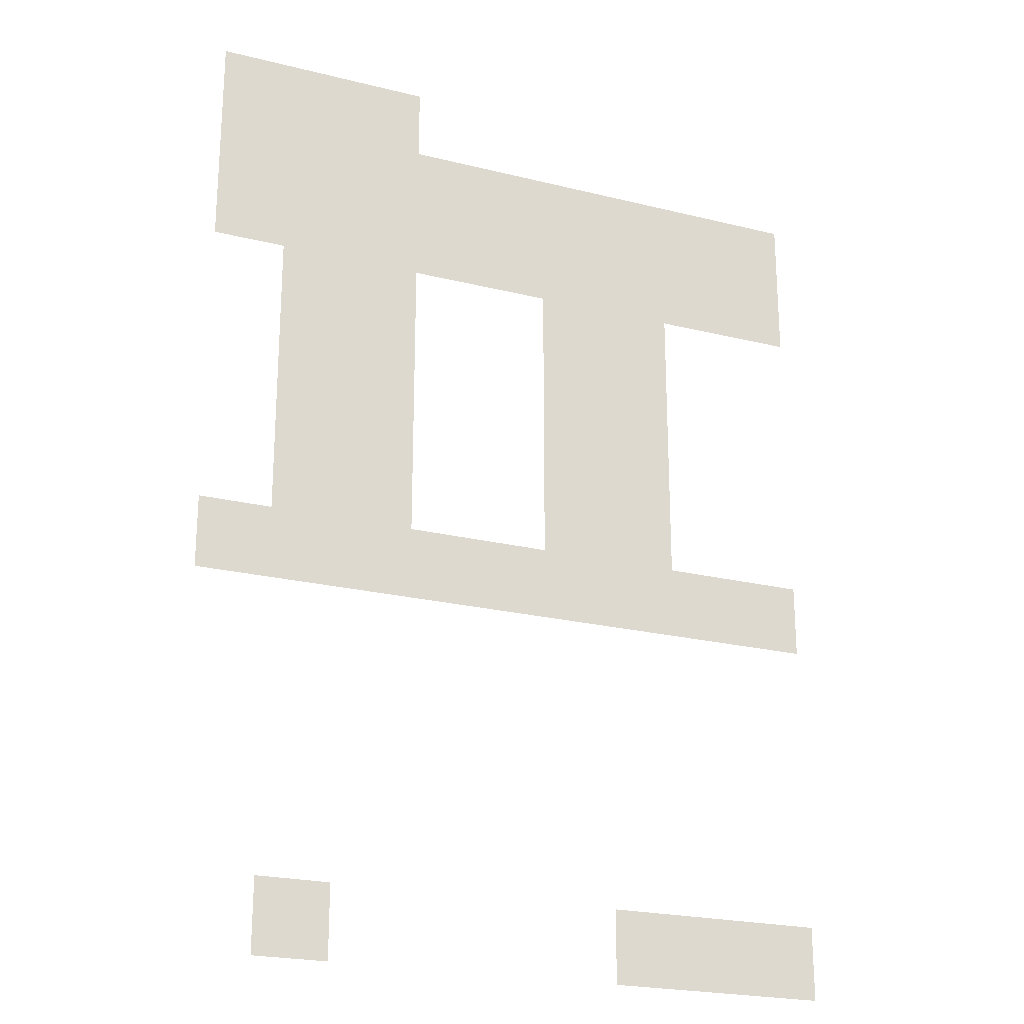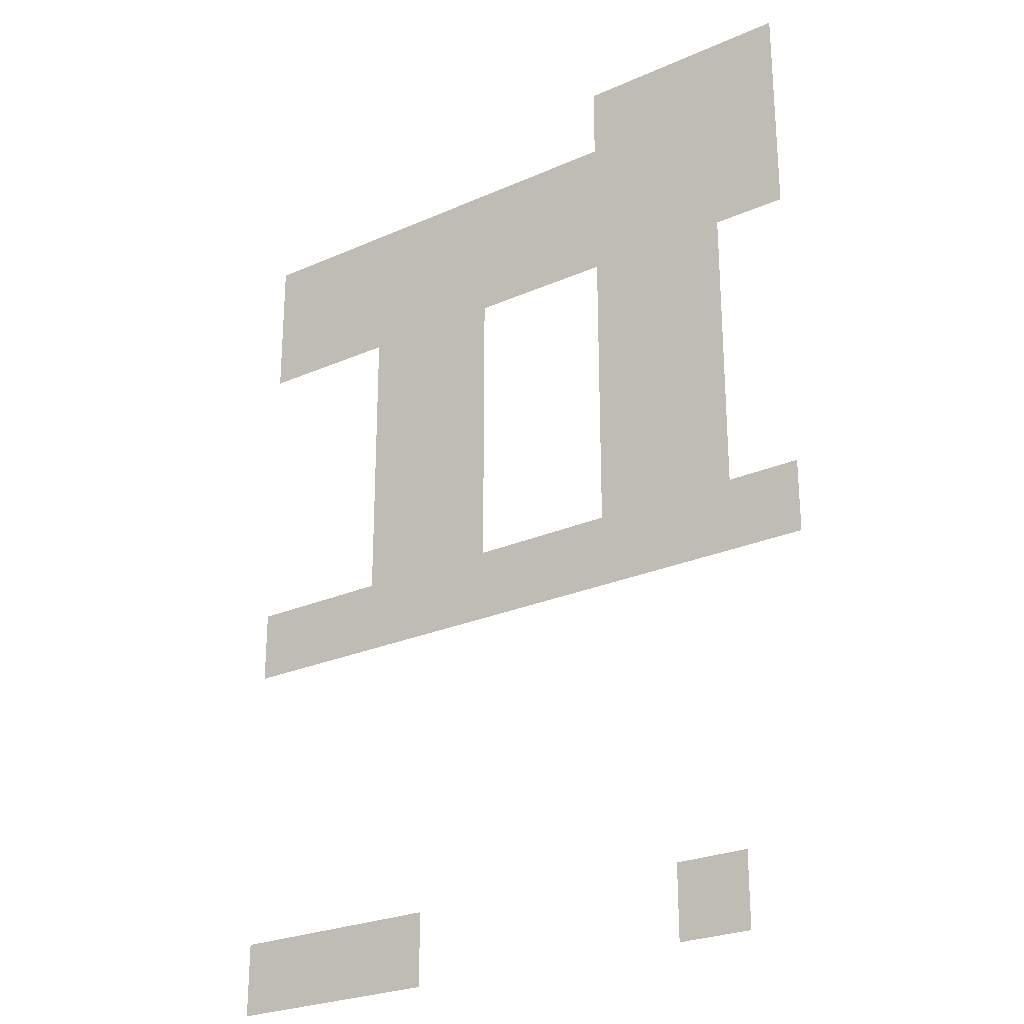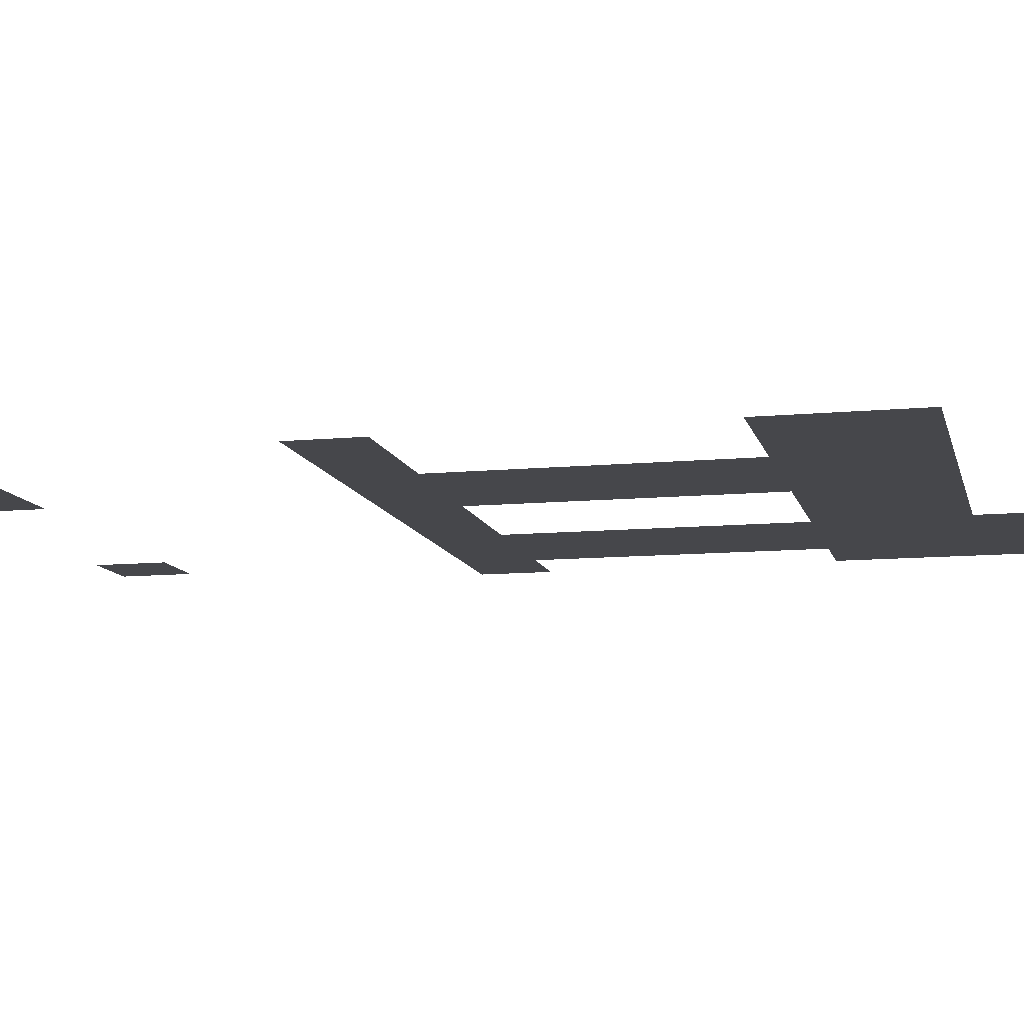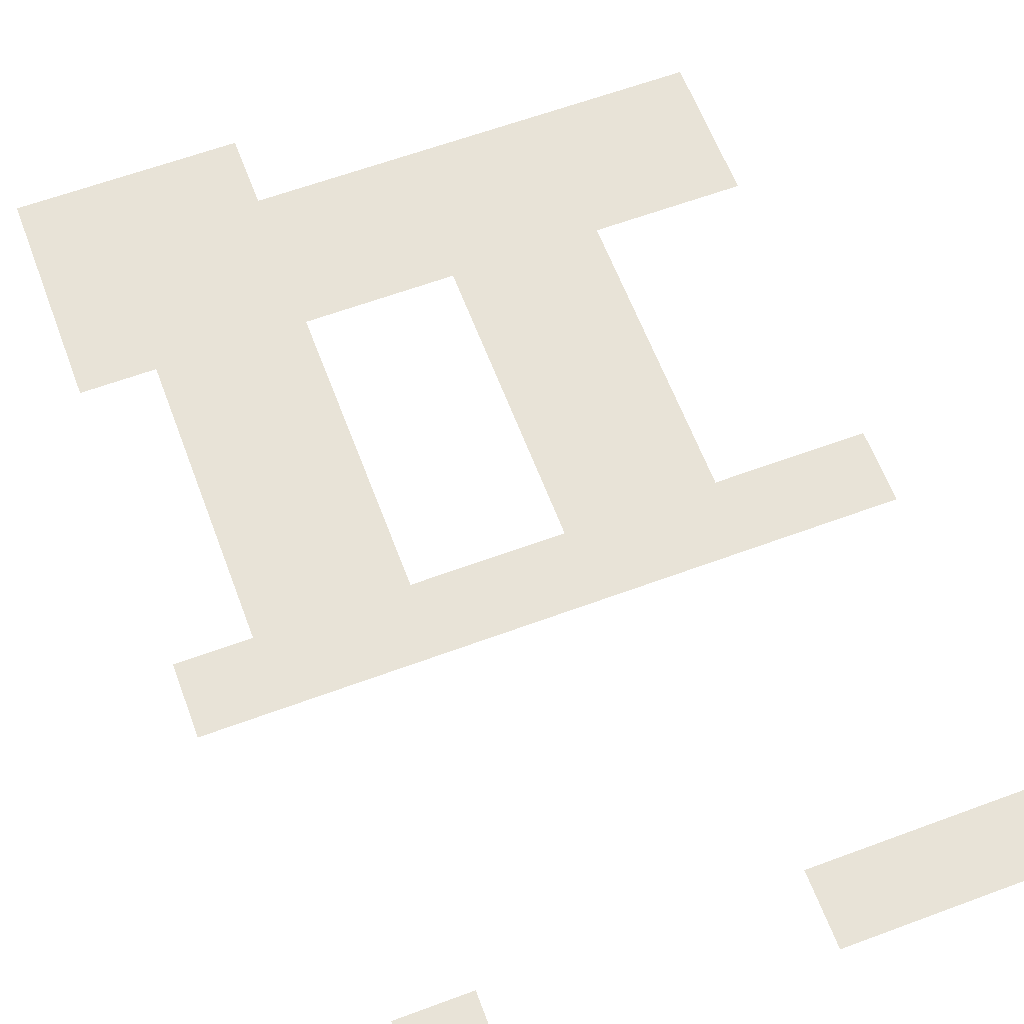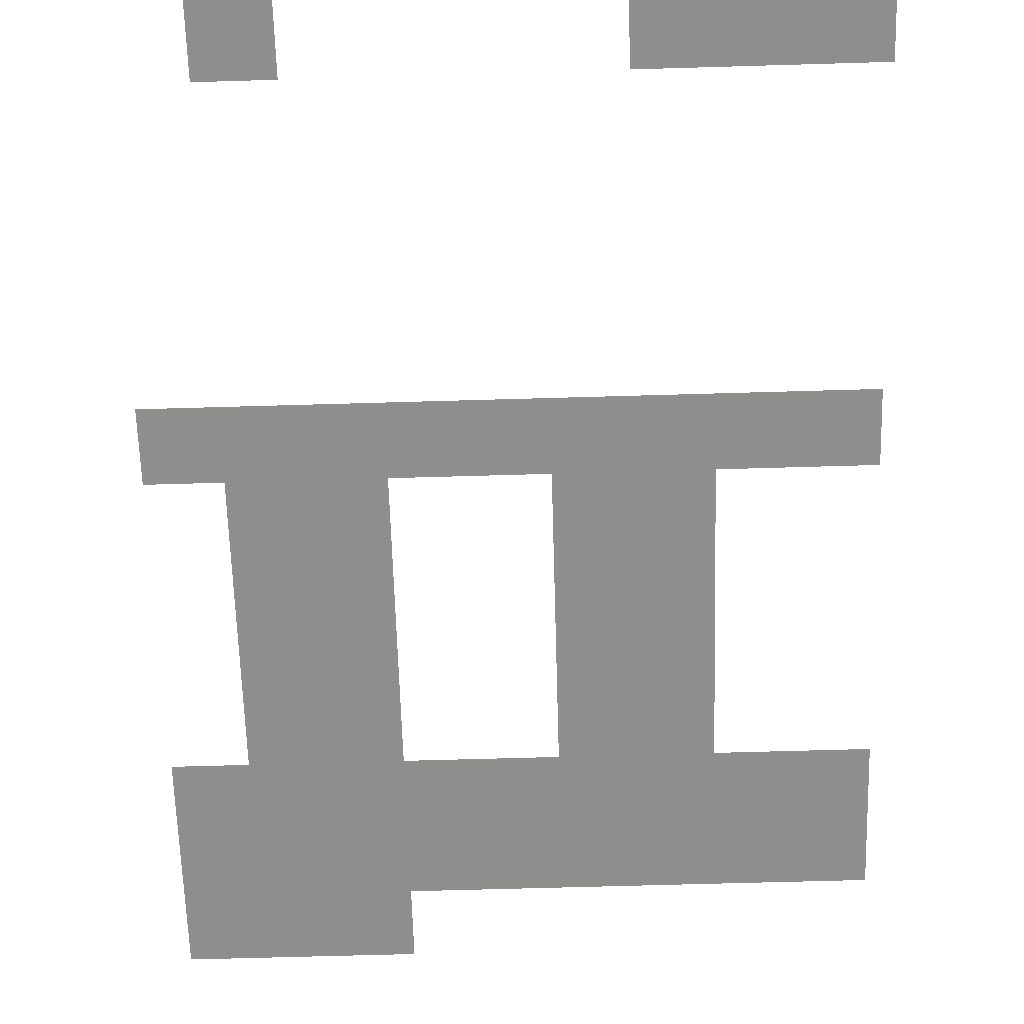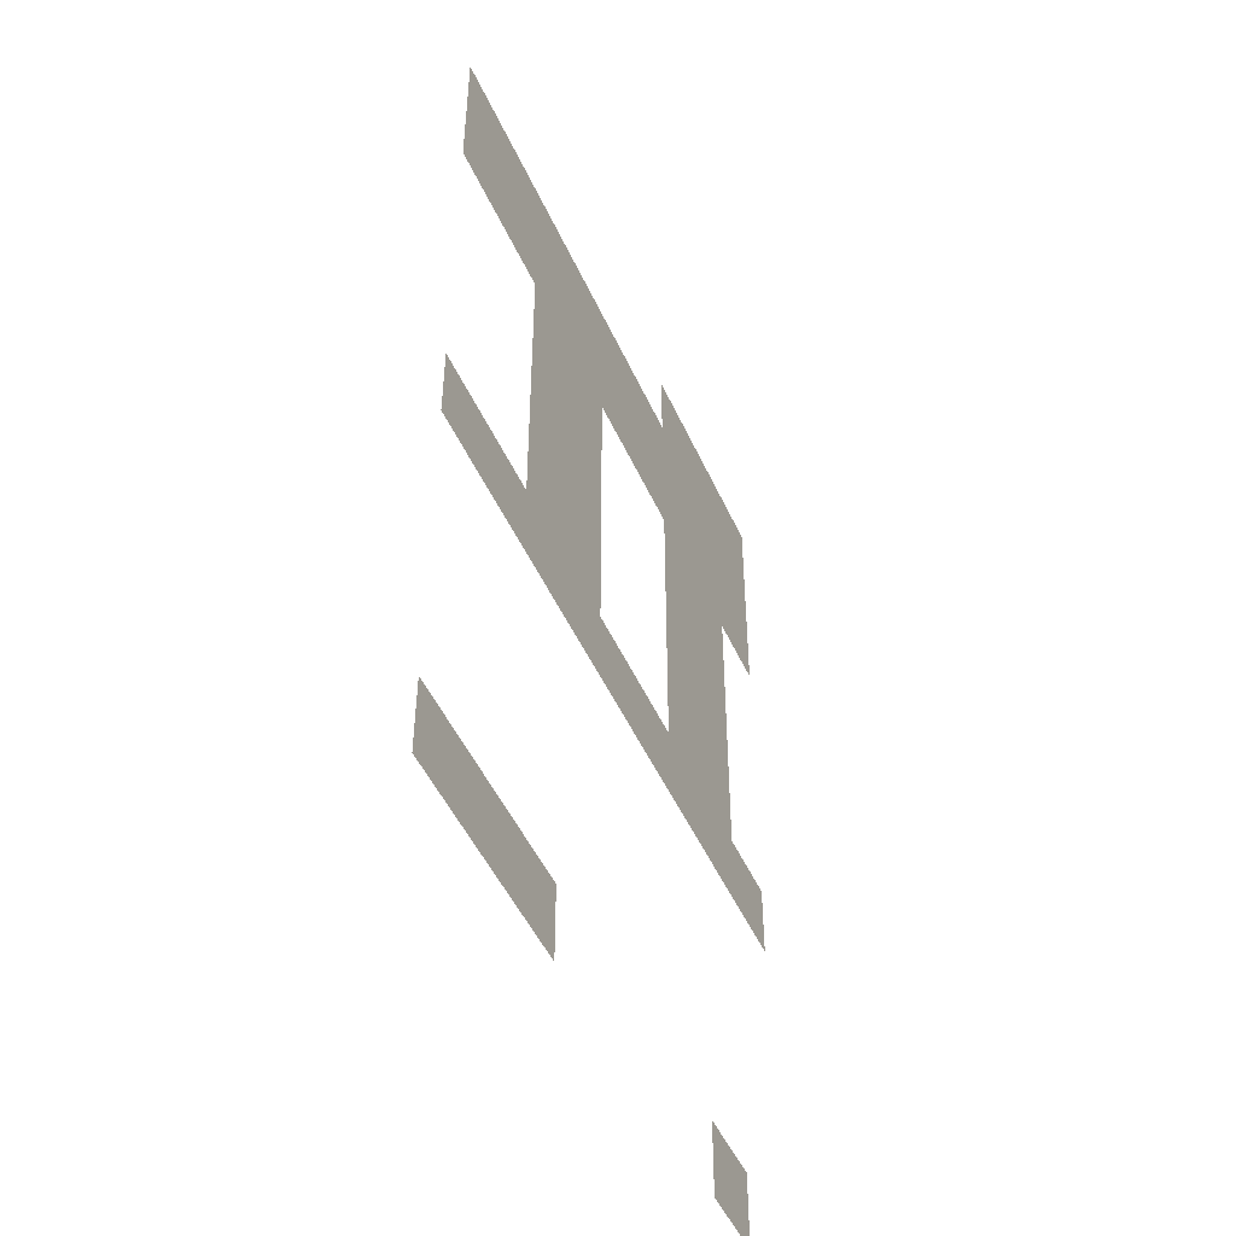
<metadata>
{"format":"obj","ext":"obj","renderer":"f3d","projection":"perspective","resolution":1024,"background":"white","views":[{"elev":-22.8,"azim":-23.0,"up":"+Y"},{"elev":-25.6,"azim":-144.7,"up":"+Y"},{"elev":-10.8,"azim":103.3,"up":"+Z"},{"elev":62.3,"azim":-20.6,"up":"+Z"},{"elev":-64.9,"azim":1.7,"up":"+Z"},{"elev":-48.8,"azim":113.6,"up":"+Y"}]}
</metadata>
<code>
v -13 -4 0
v -14 -4 0
v -14 -3 0
v -13 -3 0
v -14 -4 0
v -15 -4 0
v -15 -3 0
v -14 -3 0
v -15 -4 0
v -16 -4 0
v -16 -3 0
v -15 -3 0
v -7 -5 0
v -8 -5 0
v -8 -4 0
v -7 -4 0
v -8 -5 0
v -9 -5 0
v -9 -4 0
v -8 -4 0
v -9 -5 0
v -10 -5 0
v -10 -4 0
v -9 -4 0
v -10 -5 0
v -11 -5 0
v -11 -4 0
v -10 -4 0
v -11 -5 0
v -12 -5 0
v -12 -4 0
v -11 -4 0
v -12 -5 0
v -13 -5 0
v -13 -4 0
v -12 -4 0
v -13 -5 0
v -14 -5 0
v -14 -4 0
v -13 -4 0
v -14 -5 0
v -15 -5 0
v -15 -4 0
v -14 -4 0
v -15 -5 0
v -16 -5 0
v -16 -4 0
v -15 -4 0
v -7 -6 0
v -8 -6 0
v -8 -5 0
v -7 -5 0
v -8 -6 0
v -9 -6 0
v -9 -5 0
v -8 -5 0
v -9 -6 0
v -10 -6 0
v -10 -5 0
v -9 -5 0
v -10 -6 0
v -11 -6 0
v -11 -5 0
v -10 -5 0
v -11 -6 0
v -12 -6 0
v -12 -5 0
v -11 -5 0
v -12 -6 0
v -13 -6 0
v -13 -5 0
v -12 -5 0
v -13 -6 0
v -14 -6 0
v -14 -5 0
v -13 -5 0
v -14 -6 0
v -15 -6 0
v -15 -5 0
v -14 -5 0
v -15 -6 0
v -16 -6 0
v -16 -5 0
v -15 -5 0
v -9 -7 0
v -10 -7 0
v -10 -6 0
v -9 -6 0
v -10 -7 0
v -11 -7 0
v -11 -6 0
v -10 -6 0
v -13 -7 0
v -14 -7 0
v -14 -6 0
v -13 -6 0
v -14 -7 0
v -15 -7 0
v -15 -6 0
v -14 -6 0
v -9 -8 0
v -10 -8 0
v -10 -7 0
v -9 -7 0
v -10 -8 0
v -11 -8 0
v -11 -7 0
v -10 -7 0
v -13 -8 0
v -14 -8 0
v -14 -7 0
v -13 -7 0
v -14 -8 0
v -15 -8 0
v -15 -7 0
v -14 -7 0
v -9 -9 0
v -10 -9 0
v -10 -8 0
v -9 -8 0
v -10 -9 0
v -11 -9 0
v -11 -8 0
v -10 -8 0
v -13 -9 0
v -14 -9 0
v -14 -8 0
v -13 -8 0
v -14 -9 0
v -15 -9 0
v -15 -8 0
v -14 -8 0
v -9 -10 0
v -10 -10 0
v -10 -9 0
v -9 -9 0
v -10 -10 0
v -11 -10 0
v -11 -9 0
v -10 -9 0
v -13 -10 0
v -14 -10 0
v -14 -9 0
v -13 -9 0
v -14 -10 0
v -15 -10 0
v -15 -9 0
v -14 -9 0
v -7 -11 0
v -8 -11 0
v -8 -10 0
v -7 -10 0
v -8 -11 0
v -9 -11 0
v -9 -10 0
v -8 -10 0
v -9 -11 0
v -10 -11 0
v -10 -10 0
v -9 -10 0
v -10 -11 0
v -11 -11 0
v -11 -10 0
v -10 -10 0
v -11 -11 0
v -12 -11 0
v -12 -10 0
v -11 -10 0
v -12 -11 0
v -13 -11 0
v -13 -10 0
v -12 -10 0
v -13 -11 0
v -14 -11 0
v -14 -10 0
v -13 -10 0
v -14 -11 0
v -15 -11 0
v -15 -10 0
v -14 -10 0
v -15 -11 0
v -16 -11 0
v -16 -10 0
v -15 -10 0
v -7 -16 0
v -8 -16 0
v -8 -15 0
v -7 -15 0
v -8 -16 0
v -9 -16 0
v -9 -15 0
v -8 -15 0
v -9 -16 0
v -10 -16 0
v -10 -15 0
v -9 -15 0
v -14 -16 0
v -15 -16 0
v -15 -15 0
v -14 -15 0
g NewMansion_mesh_0114
f 1 2 3 4
f 5 6 7 8
f 9 10 11 12
f 13 14 15 16
f 17 18 19 20
f 21 22 23 24
f 25 26 27 28
f 29 30 31 32
f 33 34 35 36
f 37 38 39 40
f 41 42 43 44
f 45 46 47 48
f 49 50 51 52
f 53 54 55 56
f 57 58 59 60
f 61 62 63 64
f 65 66 67 68
f 69 70 71 72
f 73 74 75 76
f 77 78 79 80
f 81 82 83 84
f 85 86 87 88
f 89 90 91 92
f 93 94 95 96
f 97 98 99 100
f 101 102 103 104
f 105 106 107 108
f 109 110 111 112
f 113 114 115 116
f 117 118 119 120
f 121 122 123 124
f 125 126 127 128
f 129 130 131 132
f 133 134 135 136
f 137 138 139 140
f 141 142 143 144
f 145 146 147 148
f 149 150 151 152
f 153 154 155 156
f 157 158 159 160
f 161 162 163 164
f 165 166 167 168
f 169 170 171 172
f 173 174 175 176
f 177 178 179 180
f 181 182 183 184
f 185 186 187 188
f 189 190 191 192
f 193 194 195 196
f 197 198 199 200

</code>
